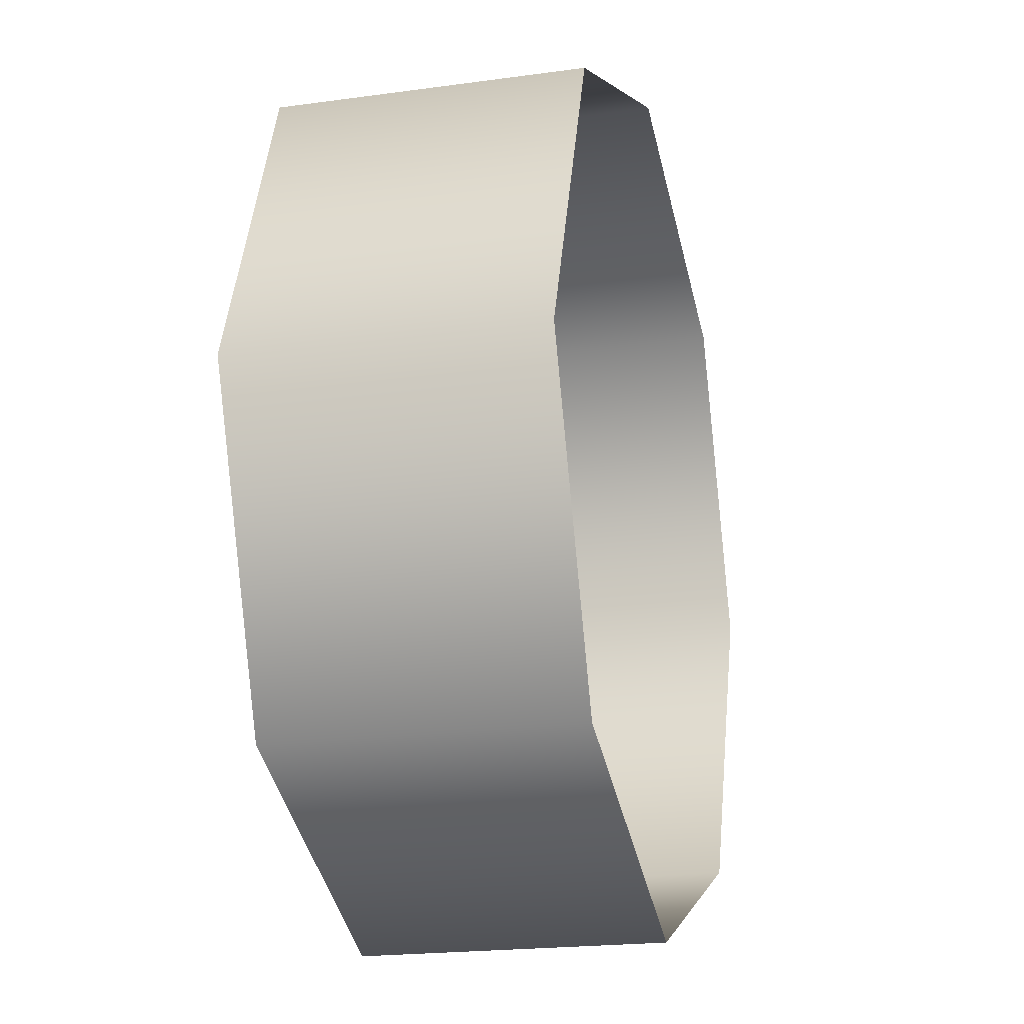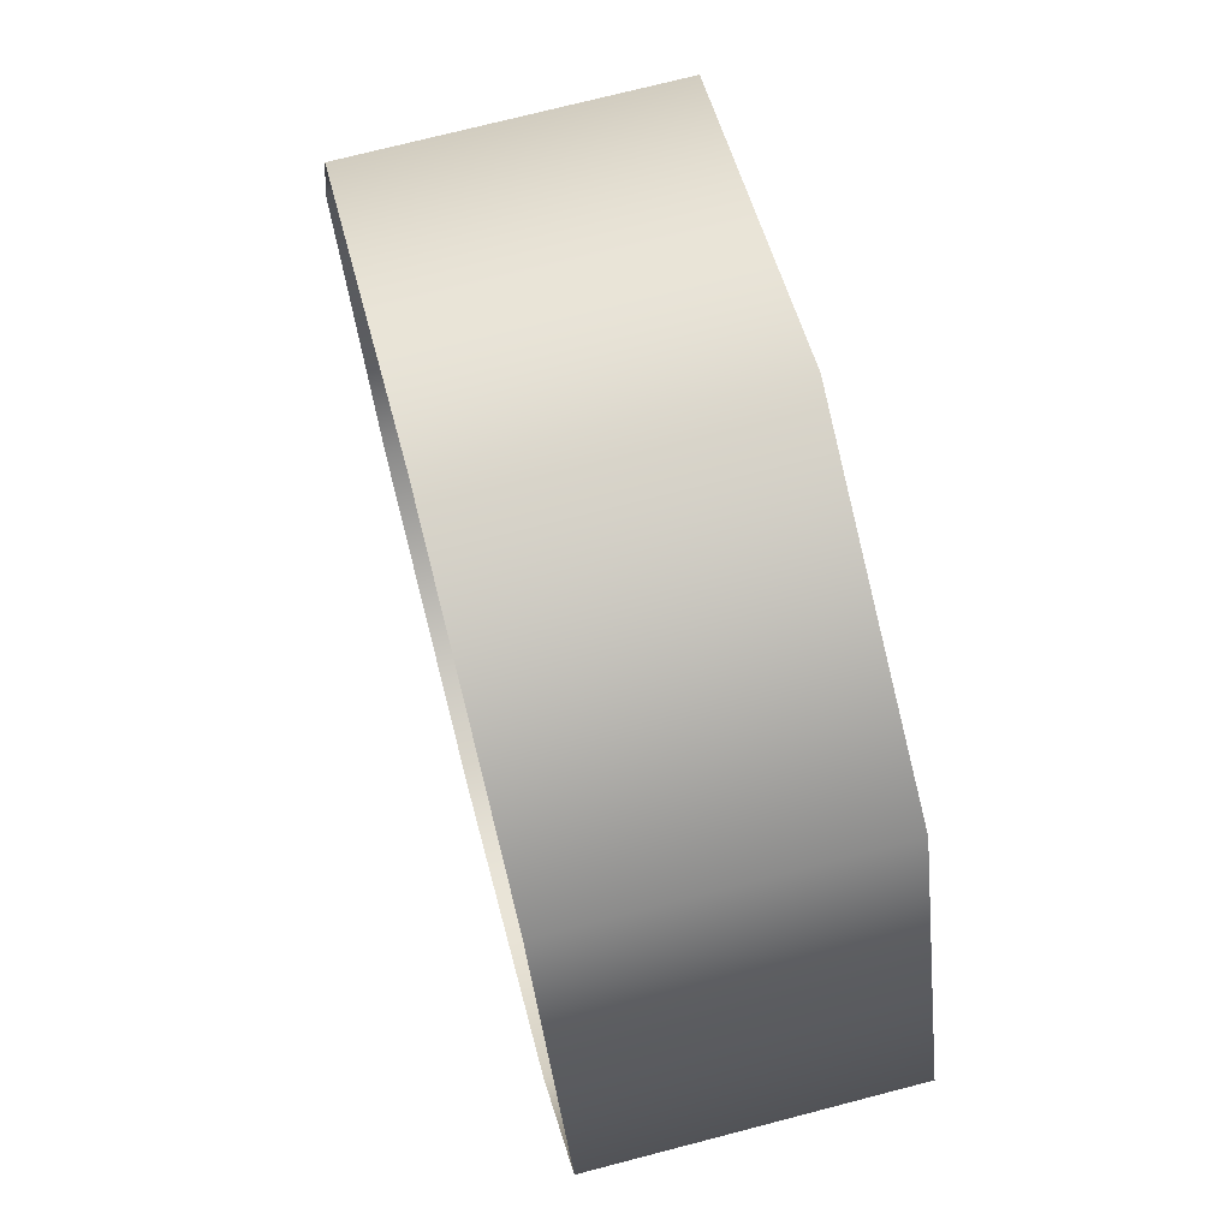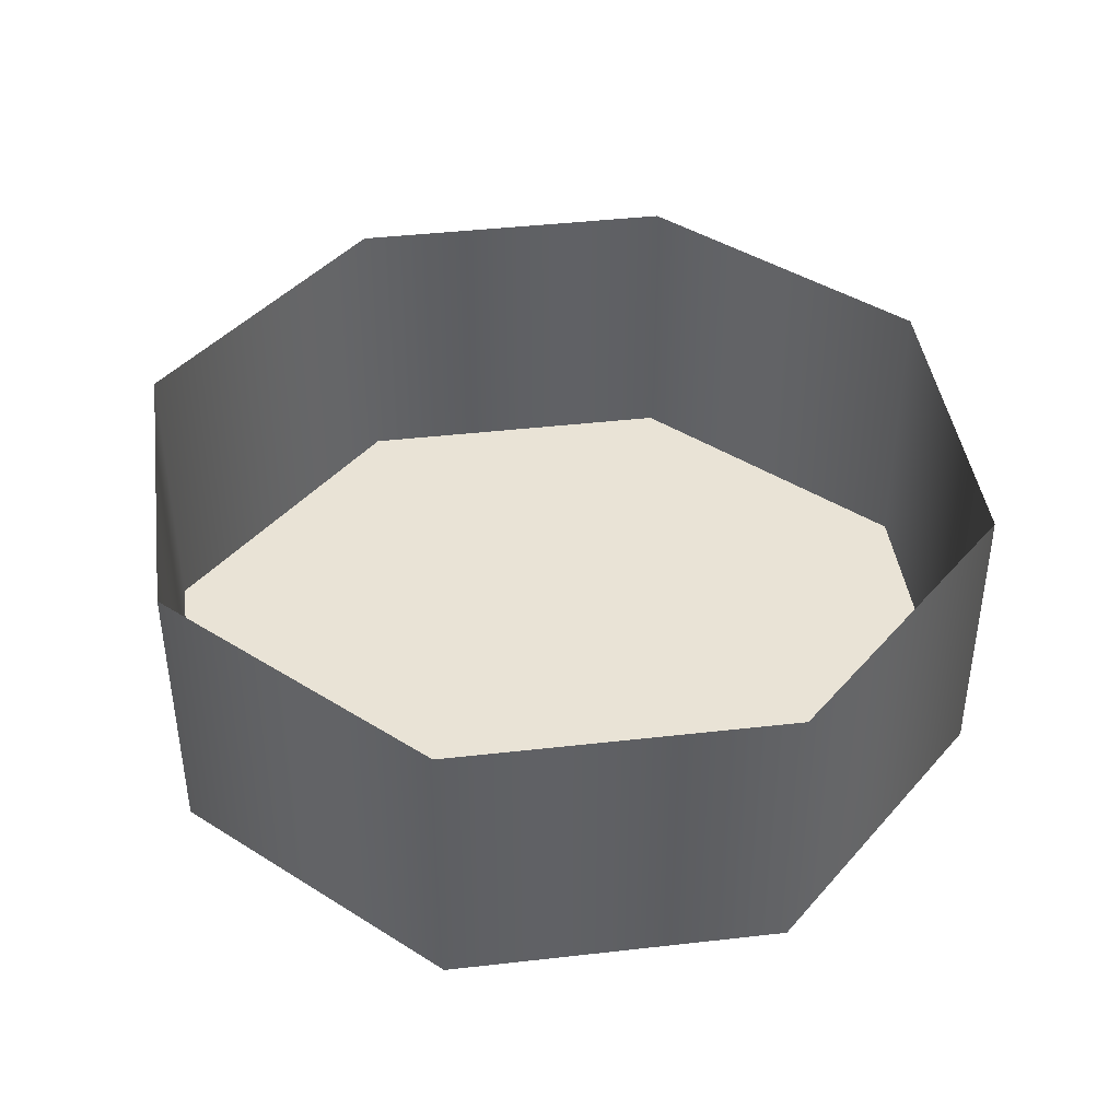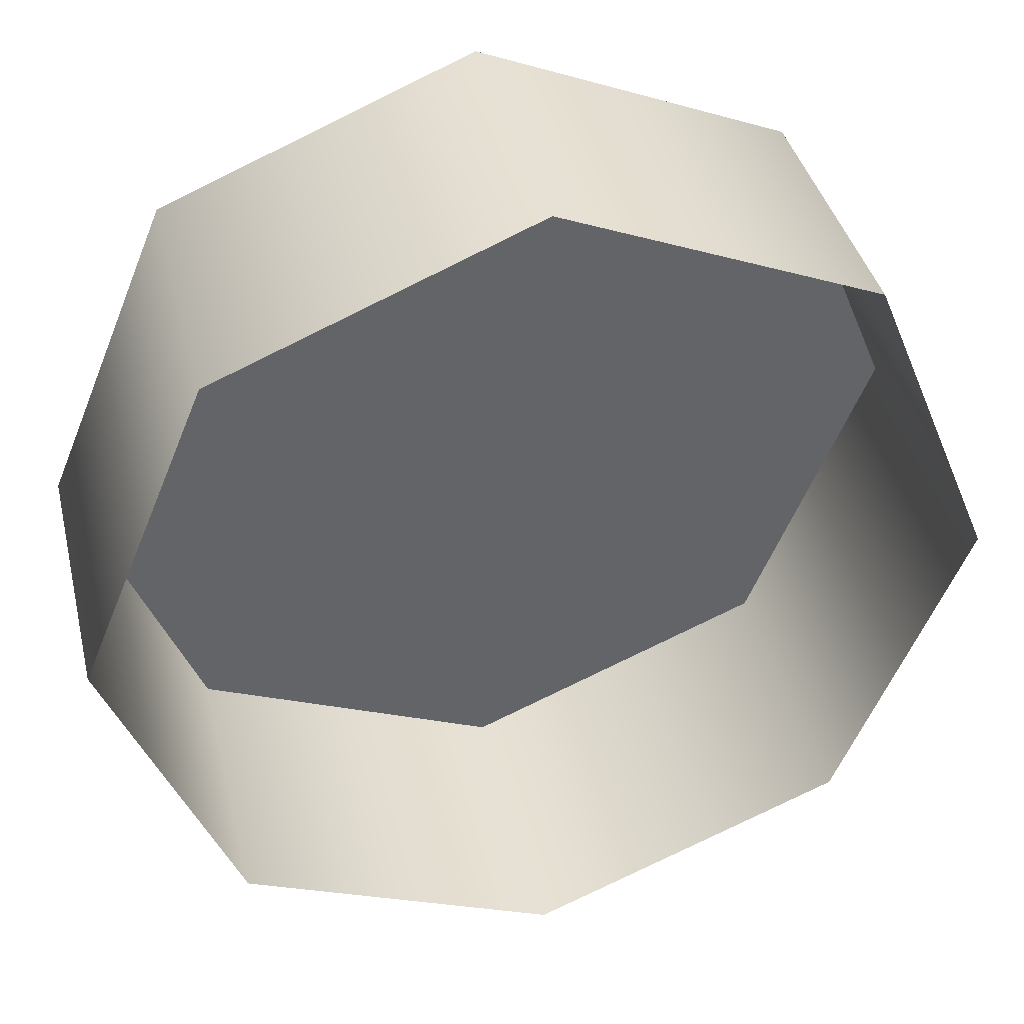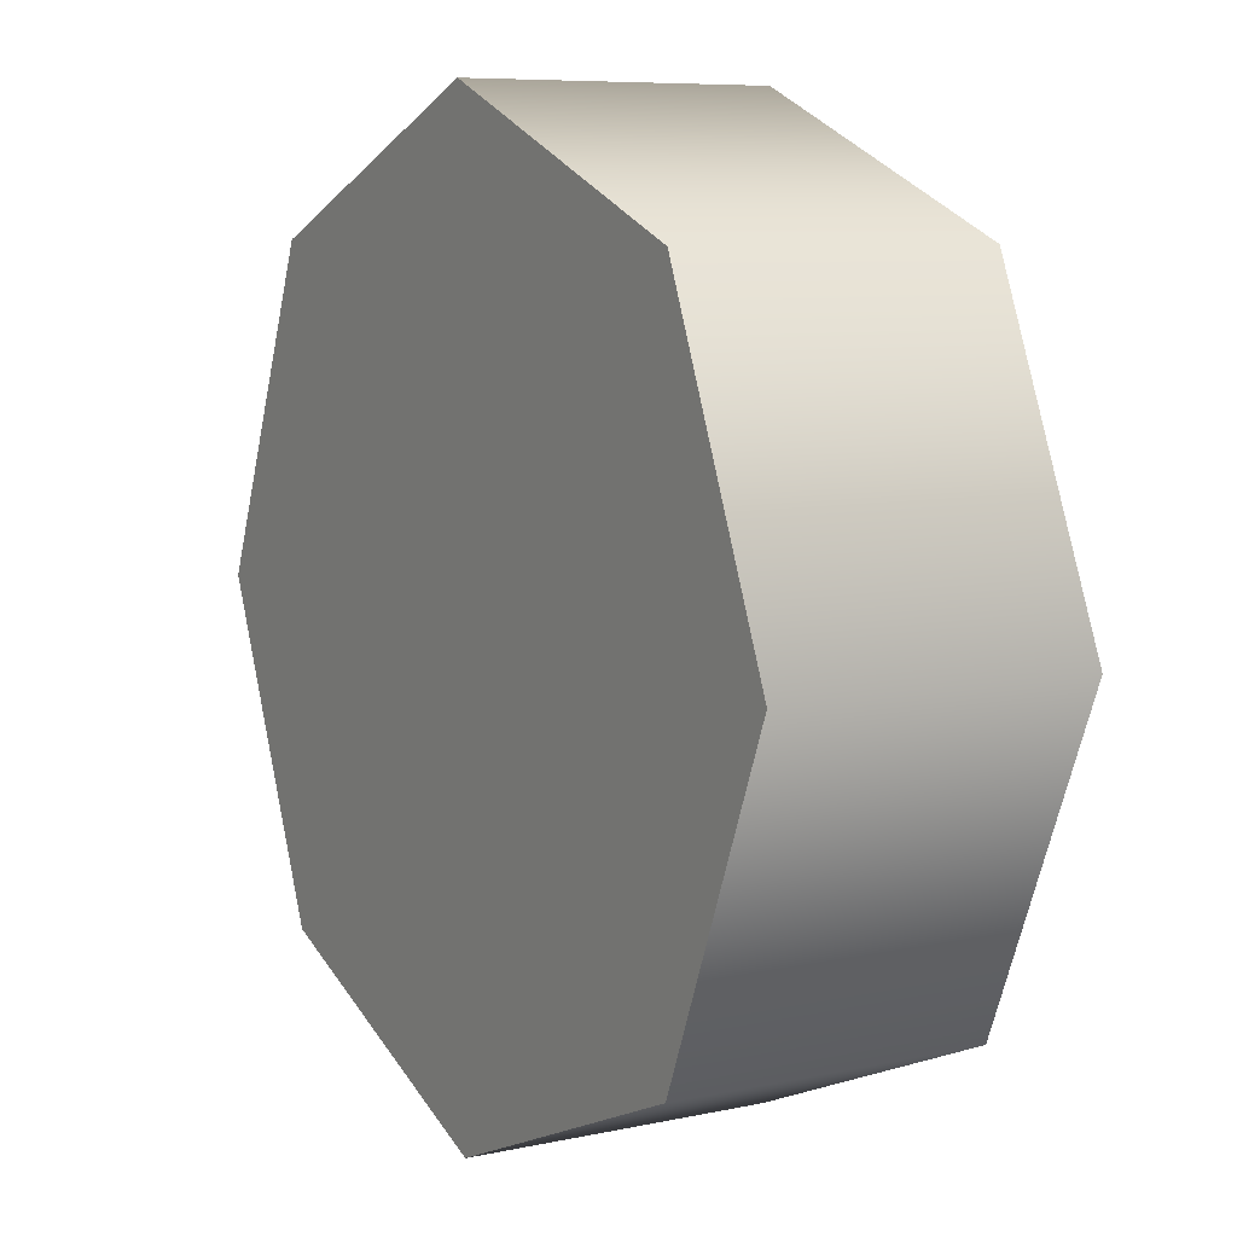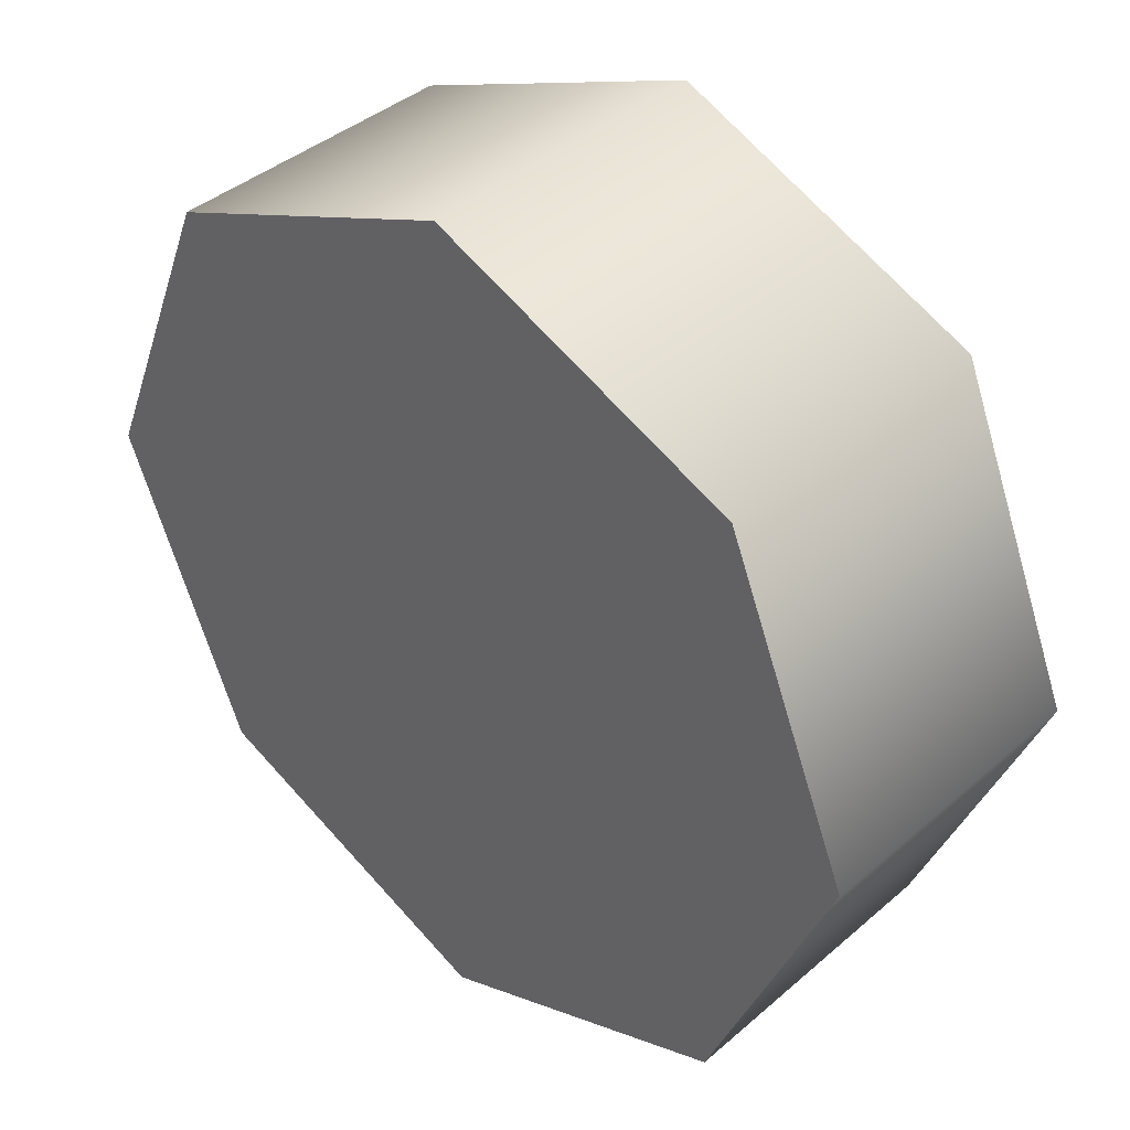
<metadata>
{"format":"obj","ext":"obj","renderer":"f3d","projection":"perspective","resolution":1024,"background":"white","views":[{"elev":-20.2,"azim":104.3,"up":"+Z"},{"elev":72.3,"azim":-104.6,"up":"+Z"},{"elev":42.1,"azim":14.7,"up":"+Y"},{"elev":39.1,"azim":166.6,"up":"+Z"},{"elev":7.8,"azim":58.8,"up":"+Z"},{"elev":40.1,"azim":43.3,"up":"+Z"}]}
</metadata>
<code>
v 8.892 -41.41 -8.892
v 0 -41.41 -12.58
v -8.892 -41.41 -8.892
v -12.58 -41.41 0
v -8.892 -41.41 8.892
v 0 -41.41 12.58
v 8.892 -41.41 8.892
v 12.58 -41.41 0
v 8.892 -32.94 -8.892
v 0 -32.94 -12.58
v -8.892 -32.94 -8.892
v -12.58 -32.94 0
v -8.892 -32.94 8.892
v 0 -32.94 12.58
v 8.892 -32.94 8.892
v 12.58 -32.94 0
v 0 -41.41 0
f 1 2 10 9
f 2 3 11 10
f 3 4 12 11
f 4 5 13 12
f 5 6 14 13
f 14 6 7 15
f 7 8 16 15
f 8 1 9 16
f 2 1 17
f 3 2 17
f 4 3 17
f 5 4 17
f 6 5 17
f 7 6 17
f 8 7 17
f 1 8 17

</code>
